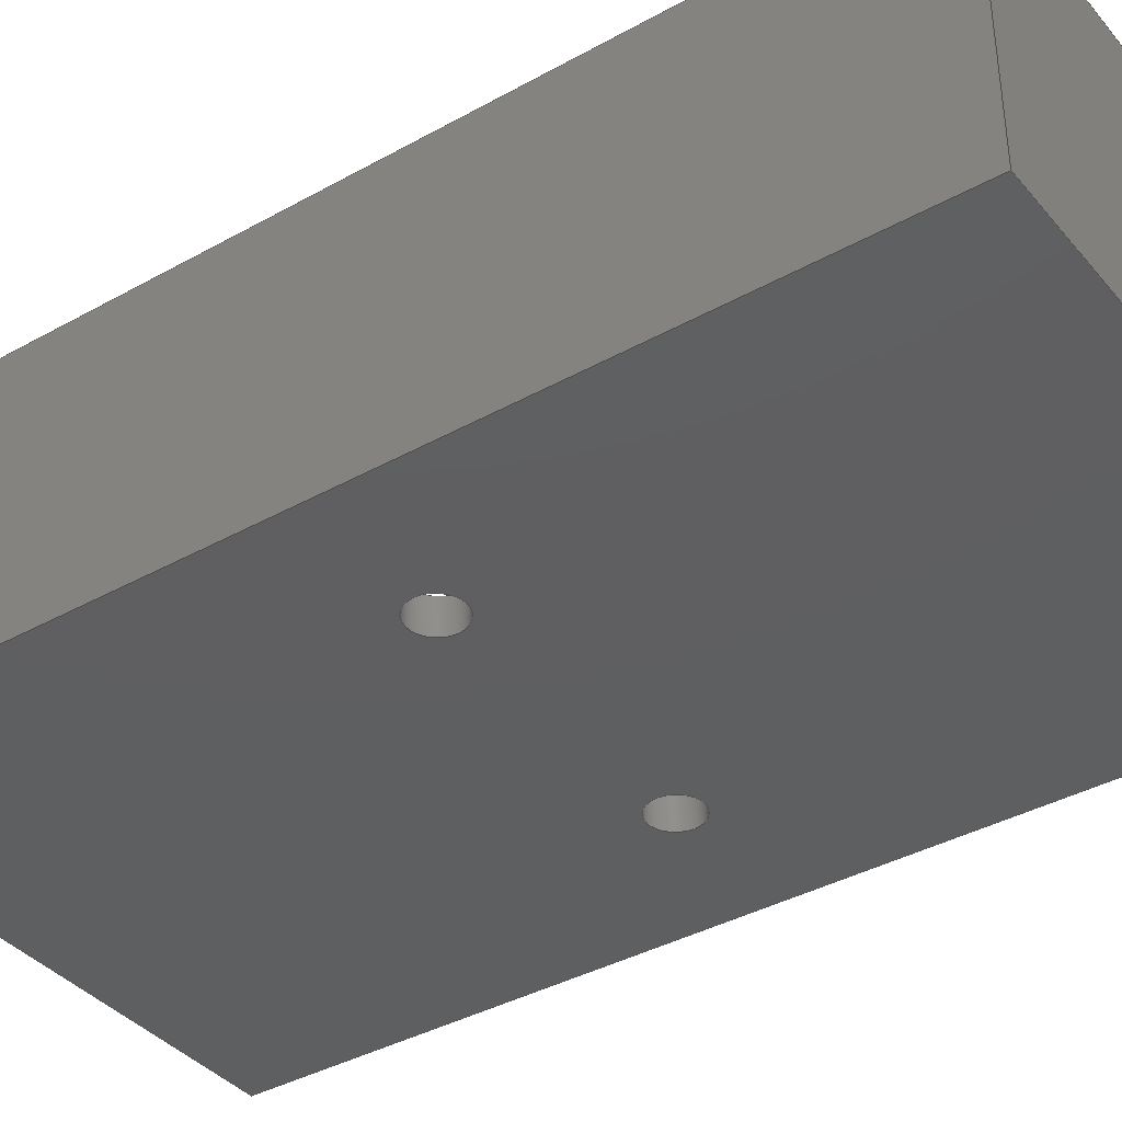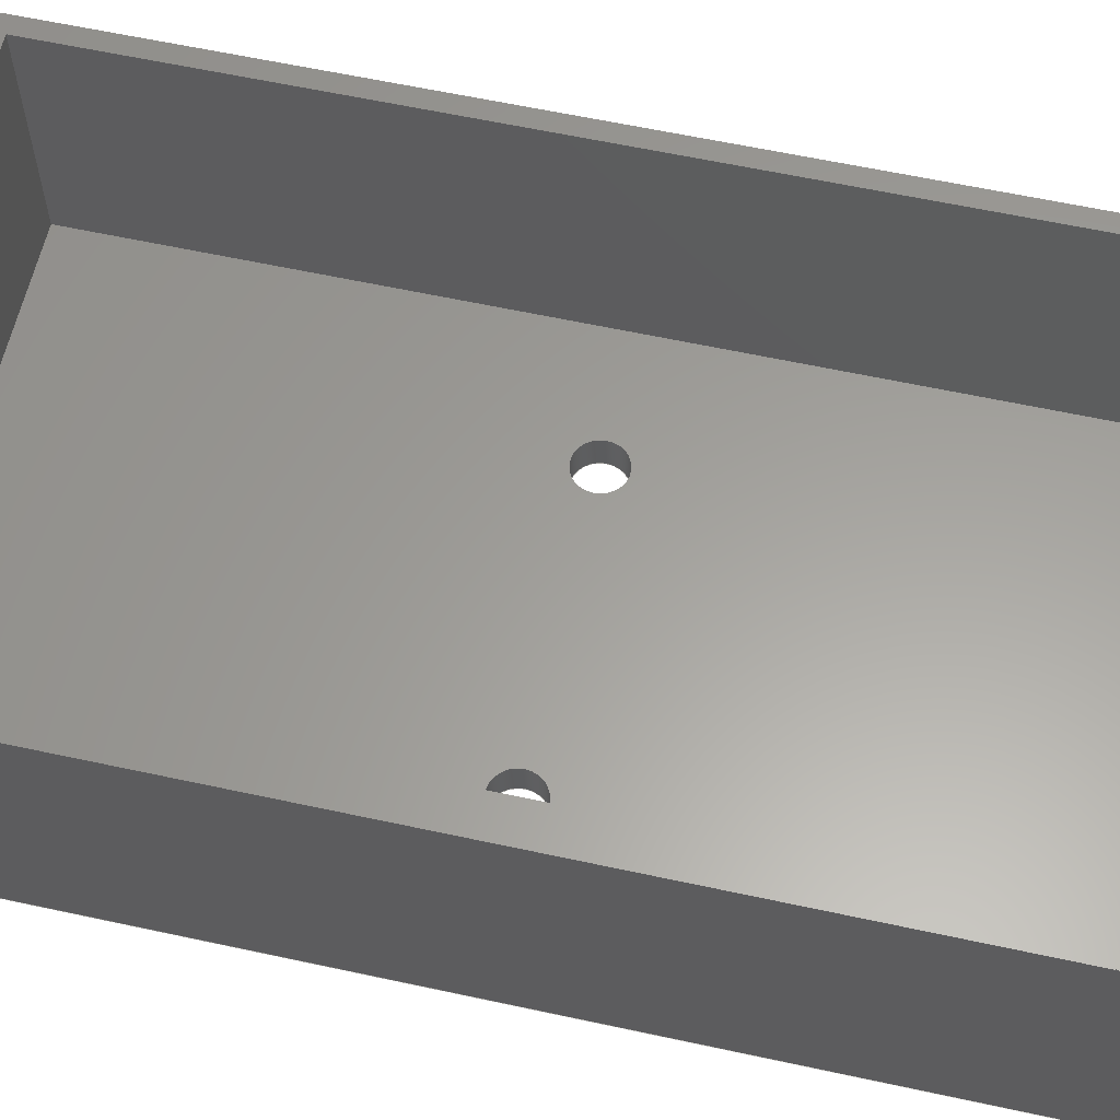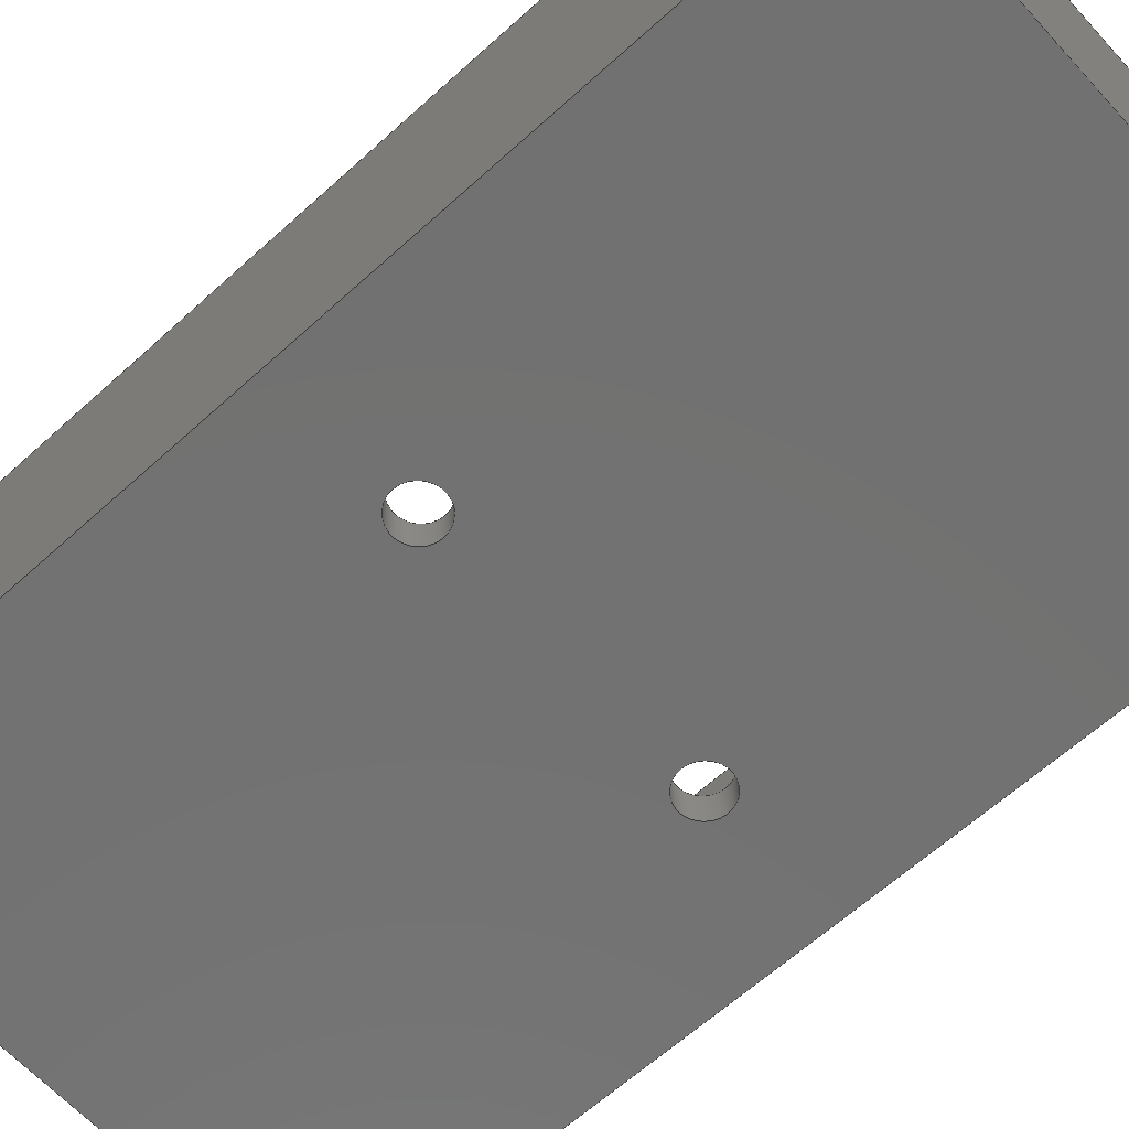
<metadata>
{"format":"step","ext":"step","renderer":"f3d","projection":"perspective","resolution":1024,"background":"white","views":[{"elev":-38.4,"azim":125.2,"up":"+Z"},{"elev":60.9,"azim":102.5,"up":"+Z"},{"elev":-63.8,"azim":132.4,"up":"+Z"}]}
</metadata>
<code>
ISO-10303-21;
DATA;
#1 = APPLICATION_PROTOCOL_DEFINITION('committee draft',
  'automotive_design',1997,#2);
#2 = APPLICATION_CONTEXT(
  'core data for automotive mechanical design processes');
#3 = SHAPE_DEFINITION_REPRESENTATION(#4,#10);
#4 = PRODUCT_DEFINITION_SHAPE('','',#5);
#5 = PRODUCT_DEFINITION('design','',#6,#9);
#6 = PRODUCT_DEFINITION_FORMATION('','',#7);
#7 = PRODUCT('C5404_AAx2_Battery_Holder','C5404_AAx2_Battery_Holder','',
  (#8));
#8 = MECHANICAL_CONTEXT('',#2,'mechanical');
#9 = PRODUCT_DEFINITION_CONTEXT('part definition',#2,'design');
#10 = ADVANCED_BREP_SHAPE_REPRESENTATION('',(#11,#15),#385);
#11 = AXIS2_PLACEMENT_3D('',#12,#13,#14);
#12 = CARTESIAN_POINT('',(0,0,0));
#13 = DIRECTION('',(0,0,1));
#14 = DIRECTION('',(1,0,-0));
#15 = MANIFOLD_SOLID_BREP('',#16);
#16 = CLOSED_SHELL('',(#17,#57,#110,#134,#192,#209,#221,#246,#271,#302,
    #326,#350,#367));
#17 = ADVANCED_FACE('',(#18),#52,.F.);
#18 = FACE_BOUND('',#19,.F.);
#19 = EDGE_LOOP('',(#20,#30,#38,#46));
#20 = ORIENTED_EDGE('',*,*,#21,.F.);
#21 = EDGE_CURVE('',#22,#24,#26,.T.);
#22 = VERTEX_POINT('',#23);
#23 = CARTESIAN_POINT('',(-16.5,29.5,-7.105e-15));
#24 = VERTEX_POINT('',#25);
#25 = CARTESIAN_POINT('',(-16.5,-29.5,7.105e-15));
#26 = LINE('',#27,#28);
#27 = CARTESIAN_POINT('',(-16.5,29.5,-7.105e-15));
#28 = VECTOR('',#29,1);
#29 = DIRECTION('',(0,-1,2.22e-16));
#30 = ORIENTED_EDGE('',*,*,#31,.T.);
#31 = EDGE_CURVE('',#22,#32,#34,.T.);
#32 = VERTEX_POINT('',#33);
#33 = CARTESIAN_POINT('',(-16.5,29.5,16));
#34 = LINE('',#35,#36);
#35 = CARTESIAN_POINT('',(-16.5,29.5,-7.105e-15));
#36 = VECTOR('',#37,1);
#37 = DIRECTION('',(0,2.22e-16,1));
#38 = ORIENTED_EDGE('',*,*,#39,.T.);
#39 = EDGE_CURVE('',#32,#40,#42,.T.);
#40 = VERTEX_POINT('',#41);
#41 = CARTESIAN_POINT('',(-16.5,-29.5,16));
#42 = LINE('',#43,#44);
#43 = CARTESIAN_POINT('',(-16.5,29.5,16));
#44 = VECTOR('',#45,1);
#45 = DIRECTION('',(0,-1,2.22e-16));
#46 = ORIENTED_EDGE('',*,*,#47,.F.);
#47 = EDGE_CURVE('',#24,#40,#48,.T.);
#48 = LINE('',#49,#50);
#49 = CARTESIAN_POINT('',(-16.5,-29.5,5.995e-15));
#50 = VECTOR('',#51,1);
#51 = DIRECTION('',(0,2.22e-16,1));
#52 = PLANE('',#53);
#53 = AXIS2_PLACEMENT_3D('',#54,#55,#56);
#54 = CARTESIAN_POINT('',(-16.5,29.5,-7.105e-15));
#55 = DIRECTION('',(1,0,0));
#56 = DIRECTION('',(0,-1,2.22e-16));
#57 = ADVANCED_FACE('',(#58,#83,#94),#105,.F.);
#58 = FACE_BOUND('',#59,.F.);
#59 = EDGE_LOOP('',(#60,#68,#69,#77));
#60 = ORIENTED_EDGE('',*,*,#61,.F.);
#61 = EDGE_CURVE('',#22,#62,#64,.T.);
#62 = VERTEX_POINT('',#63);
#63 = CARTESIAN_POINT('',(16.5,29.5,-7.105e-15));
#64 = LINE('',#65,#66);
#65 = CARTESIAN_POINT('',(-16.5,29.5,-7.105e-15));
#66 = VECTOR('',#67,1);
#67 = DIRECTION('',(1,0,0));
#68 = ORIENTED_EDGE('',*,*,#21,.T.);
#69 = ORIENTED_EDGE('',*,*,#70,.T.);
#70 = EDGE_CURVE('',#24,#71,#73,.T.);
#71 = VERTEX_POINT('',#72);
#72 = CARTESIAN_POINT('',(16.5,-29.5,7.105e-15));
#73 = LINE('',#74,#75);
#74 = CARTESIAN_POINT('',(-16.5,-29.5,5.995e-15));
#75 = VECTOR('',#76,1);
#76 = DIRECTION('',(1,0,0));
#77 = ORIENTED_EDGE('',*,*,#78,.F.);
#78 = EDGE_CURVE('',#62,#71,#79,.T.);
#79 = LINE('',#80,#81);
#80 = CARTESIAN_POINT('',(16.5,29.5,-7.105e-15));
#81 = VECTOR('',#82,1);
#82 = DIRECTION('',(0,-1,2.22e-16));
#83 = FACE_BOUND('',#84,.F.);
#84 = EDGE_LOOP('',(#85));
#85 = ORIENTED_EDGE('',*,*,#86,.T.);
#86 = EDGE_CURVE('',#87,#87,#89,.T.);
#87 = VERTEX_POINT('',#88);
#88 = CARTESIAN_POINT('',(9.65,3.553e-15,0));
#89 = CIRCLE('',#90,1.4);
#90 = AXIS2_PLACEMENT_3D('',#91,#92,#93);
#91 = CARTESIAN_POINT('',(8.25,3.553e-15,-5.551e-16));
#92 = DIRECTION('',(0,-4.441e-16,-1));
#93 = DIRECTION('',(1,0,0));
#94 = FACE_BOUND('',#95,.F.);
#95 = EDGE_LOOP('',(#96));
#96 = ORIENTED_EDGE('',*,*,#97,.T.);
#97 = EDGE_CURVE('',#98,#98,#100,.T.);
#98 = VERTEX_POINT('',#99);
#99 = CARTESIAN_POINT('',(-6.85,3.553e-15,0));
#100 = CIRCLE('',#101,1.4);
#101 = AXIS2_PLACEMENT_3D('',#102,#103,#104);
#102 = CARTESIAN_POINT('',(-8.25,3.553e-15,-5.551e-16)
  );
#103 = DIRECTION('',(0,-4.441e-16,-1));
#104 = DIRECTION('',(1,0,0));
#105 = PLANE('',#106);
#106 = AXIS2_PLACEMENT_3D('',#107,#108,#109);
#107 = CARTESIAN_POINT('',(-16.5,29.5,-7.105e-15));
#108 = DIRECTION('',(0,2.22e-16,1));
#109 = DIRECTION('',(0,-1,2.22e-16));
#110 = ADVANCED_FACE('',(#111),#129,.T.);
#111 = FACE_BOUND('',#112,.T.);
#112 = EDGE_LOOP('',(#113,#114,#115,#123));
#113 = ORIENTED_EDGE('',*,*,#47,.F.);
#114 = ORIENTED_EDGE('',*,*,#70,.T.);
#115 = ORIENTED_EDGE('',*,*,#116,.T.);
#116 = EDGE_CURVE('',#71,#117,#119,.T.);
#117 = VERTEX_POINT('',#118);
#118 = CARTESIAN_POINT('',(16.5,-29.5,16));
#119 = LINE('',#120,#121);
#120 = CARTESIAN_POINT('',(16.5,-29.5,5.995e-15));
#121 = VECTOR('',#122,1);
#122 = DIRECTION('',(0,2.22e-16,1));
#123 = ORIENTED_EDGE('',*,*,#124,.F.);
#124 = EDGE_CURVE('',#40,#117,#125,.T.);
#125 = LINE('',#126,#127);
#126 = CARTESIAN_POINT('',(-16.5,-29.5,16));
#127 = VECTOR('',#128,1);
#128 = DIRECTION('',(1,0,0));
#129 = PLANE('',#130);
#130 = AXIS2_PLACEMENT_3D('',#131,#132,#133);
#131 = CARTESIAN_POINT('',(-16.5,-29.5,5.995e-15));
#132 = DIRECTION('',(0,-1,2.22e-16));
#133 = DIRECTION('',(1,0,0));
#134 = ADVANCED_FACE('',(#135,#153),#187,.T.);
#135 = FACE_BOUND('',#136,.T.);
#136 = EDGE_LOOP('',(#137,#145,#146,#147));
#137 = ORIENTED_EDGE('',*,*,#138,.F.);
#138 = EDGE_CURVE('',#32,#139,#141,.T.);
#139 = VERTEX_POINT('',#140);
#140 = CARTESIAN_POINT('',(16.5,29.5,16));
#141 = LINE('',#142,#143);
#142 = CARTESIAN_POINT('',(-16.5,29.5,16));
#143 = VECTOR('',#144,1);
#144 = DIRECTION('',(1,0,0));
#145 = ORIENTED_EDGE('',*,*,#39,.T.);
#146 = ORIENTED_EDGE('',*,*,#124,.T.);
#147 = ORIENTED_EDGE('',*,*,#148,.F.);
#148 = EDGE_CURVE('',#139,#117,#149,.T.);
#149 = LINE('',#150,#151);
#150 = CARTESIAN_POINT('',(16.5,29.5,16));
#151 = VECTOR('',#152,1);
#152 = DIRECTION('',(0,-1,2.22e-16));
#153 = FACE_BOUND('',#154,.T.);
#154 = EDGE_LOOP('',(#155,#165,#173,#181));
#155 = ORIENTED_EDGE('',*,*,#156,.F.);
#156 = EDGE_CURVE('',#157,#159,#161,.T.);
#157 = VERTEX_POINT('',#158);
#158 = CARTESIAN_POINT('',(-15.5,-27.5,16));
#159 = VERTEX_POINT('',#160);
#160 = CARTESIAN_POINT('',(14.5,-27.5,16));
#161 = LINE('',#162,#163);
#162 = CARTESIAN_POINT('',(-15.5,-27.5,16));
#163 = VECTOR('',#164,1);
#164 = DIRECTION('',(1,0,0));
#165 = ORIENTED_EDGE('',*,*,#166,.F.);
#166 = EDGE_CURVE('',#167,#157,#169,.T.);
#167 = VERTEX_POINT('',#168);
#168 = CARTESIAN_POINT('',(-15.5,28.5,16));
#169 = LINE('',#170,#171);
#170 = CARTESIAN_POINT('',(-15.5,28.5,16));
#171 = VECTOR('',#172,1);
#172 = DIRECTION('',(0,-1,2.22e-16));
#173 = ORIENTED_EDGE('',*,*,#174,.T.);
#174 = EDGE_CURVE('',#167,#175,#177,.T.);
#175 = VERTEX_POINT('',#176);
#176 = CARTESIAN_POINT('',(14.5,28.5,16));
#177 = LINE('',#178,#179);
#178 = CARTESIAN_POINT('',(-15.5,28.5,16));
#179 = VECTOR('',#180,1);
#180 = DIRECTION('',(1,0,0));
#181 = ORIENTED_EDGE('',*,*,#182,.T.);
#182 = EDGE_CURVE('',#175,#159,#183,.T.);
#183 = LINE('',#184,#185);
#184 = CARTESIAN_POINT('',(14.5,28.5,16));
#185 = VECTOR('',#186,1);
#186 = DIRECTION('',(0,-1,2.22e-16));
#187 = PLANE('',#188);
#188 = AXIS2_PLACEMENT_3D('',#189,#190,#191);
#189 = CARTESIAN_POINT('',(-16.5,29.5,16));
#190 = DIRECTION('',(0,2.22e-16,1));
#191 = DIRECTION('',(0,-1,2.22e-16));
#192 = ADVANCED_FACE('',(#193),#204,.F.);
#193 = FACE_BOUND('',#194,.F.);
#194 = EDGE_LOOP('',(#195,#196,#197,#203));
#195 = ORIENTED_EDGE('',*,*,#31,.F.);
#196 = ORIENTED_EDGE('',*,*,#61,.T.);
#197 = ORIENTED_EDGE('',*,*,#198,.T.);
#198 = EDGE_CURVE('',#62,#139,#199,.T.);
#199 = LINE('',#200,#201);
#200 = CARTESIAN_POINT('',(16.5,29.5,-7.105e-15));
#201 = VECTOR('',#202,1);
#202 = DIRECTION('',(0,2.22e-16,1));
#203 = ORIENTED_EDGE('',*,*,#138,.F.);
#204 = PLANE('',#205);
#205 = AXIS2_PLACEMENT_3D('',#206,#207,#208);
#206 = CARTESIAN_POINT('',(-16.5,29.5,-7.105e-15));
#207 = DIRECTION('',(0,-1,2.22e-16));
#208 = DIRECTION('',(1,0,0));
#209 = ADVANCED_FACE('',(#210),#216,.T.);
#210 = FACE_BOUND('',#211,.T.);
#211 = EDGE_LOOP('',(#212,#213,#214,#215));
#212 = ORIENTED_EDGE('',*,*,#78,.F.);
#213 = ORIENTED_EDGE('',*,*,#198,.T.);
#214 = ORIENTED_EDGE('',*,*,#148,.T.);
#215 = ORIENTED_EDGE('',*,*,#116,.F.);
#216 = PLANE('',#217);
#217 = AXIS2_PLACEMENT_3D('',#218,#219,#220);
#218 = CARTESIAN_POINT('',(16.5,29.5,-7.105e-15));
#219 = DIRECTION('',(1,0,0));
#220 = DIRECTION('',(0,-1,2.22e-16));
#221 = ADVANCED_FACE('',(#222),#241,.F.);
#222 = FACE_BOUND('',#223,.F.);
#223 = EDGE_LOOP('',(#224,#233,#239,#240));
#224 = ORIENTED_EDGE('',*,*,#225,.T.);
#225 = EDGE_CURVE('',#226,#226,#228,.T.);
#226 = VERTEX_POINT('',#227);
#227 = CARTESIAN_POINT('',(9.65,3.553e-15,2));
#228 = CIRCLE('',#229,1.4);
#229 = AXIS2_PLACEMENT_3D('',#230,#231,#232);
#230 = CARTESIAN_POINT('',(8.25,3.553e-15,2));
#231 = DIRECTION('',(0,-4.441e-16,-1));
#232 = DIRECTION('',(1,0,0));
#233 = ORIENTED_EDGE('',*,*,#234,.T.);
#234 = EDGE_CURVE('',#226,#87,#235,.T.);
#235 = LINE('',#236,#237);
#236 = CARTESIAN_POINT('',(9.65,7.105e-15,18));
#237 = VECTOR('',#238,1);
#238 = DIRECTION('',(0,-4.441e-16,-1));
#239 = ORIENTED_EDGE('',*,*,#86,.F.);
#240 = ORIENTED_EDGE('',*,*,#234,.F.);
#241 = CYLINDRICAL_SURFACE('',#242,1.4);
#242 = AXIS2_PLACEMENT_3D('',#243,#244,#245);
#243 = CARTESIAN_POINT('',(8.25,7.105e-15,18));
#244 = DIRECTION('',(0,-4.441e-16,-1));
#245 = DIRECTION('',(1,0,0));
#246 = ADVANCED_FACE('',(#247),#266,.F.);
#247 = FACE_BOUND('',#248,.F.);
#248 = EDGE_LOOP('',(#249,#258,#264,#265));
#249 = ORIENTED_EDGE('',*,*,#250,.T.);
#250 = EDGE_CURVE('',#251,#251,#253,.T.);
#251 = VERTEX_POINT('',#252);
#252 = CARTESIAN_POINT('',(-6.85,3.553e-15,2));
#253 = CIRCLE('',#254,1.4);
#254 = AXIS2_PLACEMENT_3D('',#255,#256,#257);
#255 = CARTESIAN_POINT('',(-8.25,3.553e-15,2));
#256 = DIRECTION('',(0,-4.441e-16,-1));
#257 = DIRECTION('',(1,0,0));
#258 = ORIENTED_EDGE('',*,*,#259,.T.);
#259 = EDGE_CURVE('',#251,#98,#260,.T.);
#260 = LINE('',#261,#262);
#261 = CARTESIAN_POINT('',(-6.85,7.105e-15,18));
#262 = VECTOR('',#263,1);
#263 = DIRECTION('',(0,-4.441e-16,-1));
#264 = ORIENTED_EDGE('',*,*,#97,.F.);
#265 = ORIENTED_EDGE('',*,*,#259,.F.);
#266 = CYLINDRICAL_SURFACE('',#267,1.4);
#267 = AXIS2_PLACEMENT_3D('',#268,#269,#270);
#268 = CARTESIAN_POINT('',(-8.25,7.105e-15,18));
#269 = DIRECTION('',(0,-4.441e-16,-1));
#270 = DIRECTION('',(1,0,0));
#271 = ADVANCED_FACE('',(#272),#297,.F.);
#272 = FACE_BOUND('',#273,.F.);
#273 = EDGE_LOOP('',(#274,#282,#290,#296));
#274 = ORIENTED_EDGE('',*,*,#275,.F.);
#275 = EDGE_CURVE('',#276,#157,#278,.T.);
#276 = VERTEX_POINT('',#277);
#277 = CARTESIAN_POINT('',(-15.5,-27.5,2));
#278 = LINE('',#279,#280);
#279 = CARTESIAN_POINT('',(-15.5,-27.5,2));
#280 = VECTOR('',#281,1);
#281 = DIRECTION('',(0,2.22e-16,1));
#282 = ORIENTED_EDGE('',*,*,#283,.T.);
#283 = EDGE_CURVE('',#276,#284,#286,.T.);
#284 = VERTEX_POINT('',#285);
#285 = CARTESIAN_POINT('',(14.5,-27.5,2));
#286 = LINE('',#287,#288);
#287 = CARTESIAN_POINT('',(-15.5,-27.5,2));
#288 = VECTOR('',#289,1);
#289 = DIRECTION('',(1,0,0));
#290 = ORIENTED_EDGE('',*,*,#291,.T.);
#291 = EDGE_CURVE('',#284,#159,#292,.T.);
#292 = LINE('',#293,#294);
#293 = CARTESIAN_POINT('',(14.5,-27.5,2));
#294 = VECTOR('',#295,1);
#295 = DIRECTION('',(0,2.22e-16,1));
#296 = ORIENTED_EDGE('',*,*,#156,.F.);
#297 = PLANE('',#298);
#298 = AXIS2_PLACEMENT_3D('',#299,#300,#301);
#299 = CARTESIAN_POINT('',(-15.5,-27.5,2));
#300 = DIRECTION('',(0,-1,2.22e-16));
#301 = DIRECTION('',(1,0,0));
#302 = ADVANCED_FACE('',(#303),#321,.F.);
#303 = FACE_BOUND('',#304,.F.);
#304 = EDGE_LOOP('',(#305,#313,#319,#320));
#305 = ORIENTED_EDGE('',*,*,#306,.F.);
#306 = EDGE_CURVE('',#307,#284,#309,.T.);
#307 = VERTEX_POINT('',#308);
#308 = CARTESIAN_POINT('',(14.5,28.5,2));
#309 = LINE('',#310,#311);
#310 = CARTESIAN_POINT('',(14.5,28.5,2));
#311 = VECTOR('',#312,1);
#312 = DIRECTION('',(0,-1,2.22e-16));
#313 = ORIENTED_EDGE('',*,*,#314,.T.);
#314 = EDGE_CURVE('',#307,#175,#315,.T.);
#315 = LINE('',#316,#317);
#316 = CARTESIAN_POINT('',(14.5,28.5,2));
#317 = VECTOR('',#318,1);
#318 = DIRECTION('',(0,2.22e-16,1));
#319 = ORIENTED_EDGE('',*,*,#182,.T.);
#320 = ORIENTED_EDGE('',*,*,#291,.F.);
#321 = PLANE('',#322);
#322 = AXIS2_PLACEMENT_3D('',#323,#324,#325);
#323 = CARTESIAN_POINT('',(14.5,28.5,2));
#324 = DIRECTION('',(1,0,0));
#325 = DIRECTION('',(0,-1,2.22e-16));
#326 = ADVANCED_FACE('',(#327),#345,.T.);
#327 = FACE_BOUND('',#328,.T.);
#328 = EDGE_LOOP('',(#329,#337,#343,#344));
#329 = ORIENTED_EDGE('',*,*,#330,.F.);
#330 = EDGE_CURVE('',#331,#167,#333,.T.);
#331 = VERTEX_POINT('',#332);
#332 = CARTESIAN_POINT('',(-15.5,28.5,2));
#333 = LINE('',#334,#335);
#334 = CARTESIAN_POINT('',(-15.5,28.5,2));
#335 = VECTOR('',#336,1);
#336 = DIRECTION('',(0,2.22e-16,1));
#337 = ORIENTED_EDGE('',*,*,#338,.T.);
#338 = EDGE_CURVE('',#331,#307,#339,.T.);
#339 = LINE('',#340,#341);
#340 = CARTESIAN_POINT('',(-15.5,28.5,2));
#341 = VECTOR('',#342,1);
#342 = DIRECTION('',(1,0,0));
#343 = ORIENTED_EDGE('',*,*,#314,.T.);
#344 = ORIENTED_EDGE('',*,*,#174,.F.);
#345 = PLANE('',#346);
#346 = AXIS2_PLACEMENT_3D('',#347,#348,#349);
#347 = CARTESIAN_POINT('',(-15.5,28.5,2));
#348 = DIRECTION('',(0,-1,2.22e-16));
#349 = DIRECTION('',(1,0,0));
#350 = ADVANCED_FACE('',(#351),#362,.T.);
#351 = FACE_BOUND('',#352,.T.);
#352 = EDGE_LOOP('',(#353,#359,#360,#361));
#353 = ORIENTED_EDGE('',*,*,#354,.F.);
#354 = EDGE_CURVE('',#331,#276,#355,.T.);
#355 = LINE('',#356,#357);
#356 = CARTESIAN_POINT('',(-15.5,28.5,2));
#357 = VECTOR('',#358,1);
#358 = DIRECTION('',(0,-1,2.22e-16));
#359 = ORIENTED_EDGE('',*,*,#330,.T.);
#360 = ORIENTED_EDGE('',*,*,#166,.T.);
#361 = ORIENTED_EDGE('',*,*,#275,.F.);
#362 = PLANE('',#363);
#363 = AXIS2_PLACEMENT_3D('',#364,#365,#366);
#364 = CARTESIAN_POINT('',(-15.5,28.5,2));
#365 = DIRECTION('',(1,0,0));
#366 = DIRECTION('',(0,-1,2.22e-16));
#367 = ADVANCED_FACE('',(#368,#374,#377),#380,.T.);
#368 = FACE_BOUND('',#369,.T.);
#369 = EDGE_LOOP('',(#370,#371,#372,#373));
#370 = ORIENTED_EDGE('',*,*,#338,.F.);
#371 = ORIENTED_EDGE('',*,*,#354,.T.);
#372 = ORIENTED_EDGE('',*,*,#283,.T.);
#373 = ORIENTED_EDGE('',*,*,#306,.F.);
#374 = FACE_BOUND('',#375,.T.);
#375 = EDGE_LOOP('',(#376));
#376 = ORIENTED_EDGE('',*,*,#250,.T.);
#377 = FACE_BOUND('',#378,.T.);
#378 = EDGE_LOOP('',(#379));
#379 = ORIENTED_EDGE('',*,*,#225,.T.);
#380 = PLANE('',#381);
#381 = AXIS2_PLACEMENT_3D('',#382,#383,#384);
#382 = CARTESIAN_POINT('',(-15.5,28.5,2));
#383 = DIRECTION('',(0,2.22e-16,1));
#384 = DIRECTION('',(0,-1,2.22e-16));
#385 = ( GEOMETRIC_REPRESENTATION_CONTEXT(3) 
GLOBAL_UNCERTAINTY_ASSIGNED_CONTEXT((#389)) GLOBAL_UNIT_ASSIGNED_CONTEXT
((#386,#387,#388)) REPRESENTATION_CONTEXT('Context #1',
  '3D Context with UNIT and UNCERTAINTY') );
#386 = ( LENGTH_UNIT() NAMED_UNIT(*) SI_UNIT(.MILLI.,.METRE.) );
#387 = ( NAMED_UNIT(*) PLANE_ANGLE_UNIT() SI_UNIT($,.RADIAN.) );
#388 = ( NAMED_UNIT(*) SI_UNIT($,.STERADIAN.) SOLID_ANGLE_UNIT() );
#389 = UNCERTAINTY_MEASURE_WITH_UNIT(LENGTH_MEASURE(1e-07),#386,
  'distance_accuracy_value','confusion accuracy');
#390 = PRODUCT_TYPE('part',$,(#7));
#391 = MECHANICAL_DESIGN_GEOMETRIC_PRESENTATION_REPRESENTATION('',(#392)
  ,#385);
#392 = STYLED_ITEM('color',(#393),#15);
#393 = PRESENTATION_STYLE_ASSIGNMENT((#394,#400));
#394 = SURFACE_STYLE_USAGE(.BOTH.,#395);
#395 = SURFACE_SIDE_STYLE('',(#396));
#396 = SURFACE_STYLE_FILL_AREA(#397);
#397 = FILL_AREA_STYLE('',(#398));
#398 = FILL_AREA_STYLE_COLOUR('',#399);
#399 = COLOUR_RGB('',0.298,0.298,0.298);
#400 = CURVE_STYLE('',#401,POSITIVE_LENGTH_MEASURE(0.1),#399);
#401 = DRAUGHTING_PRE_DEFINED_CURVE_FONT('continuous');
ENDSEC;
END-ISO-10303-21;

</code>
